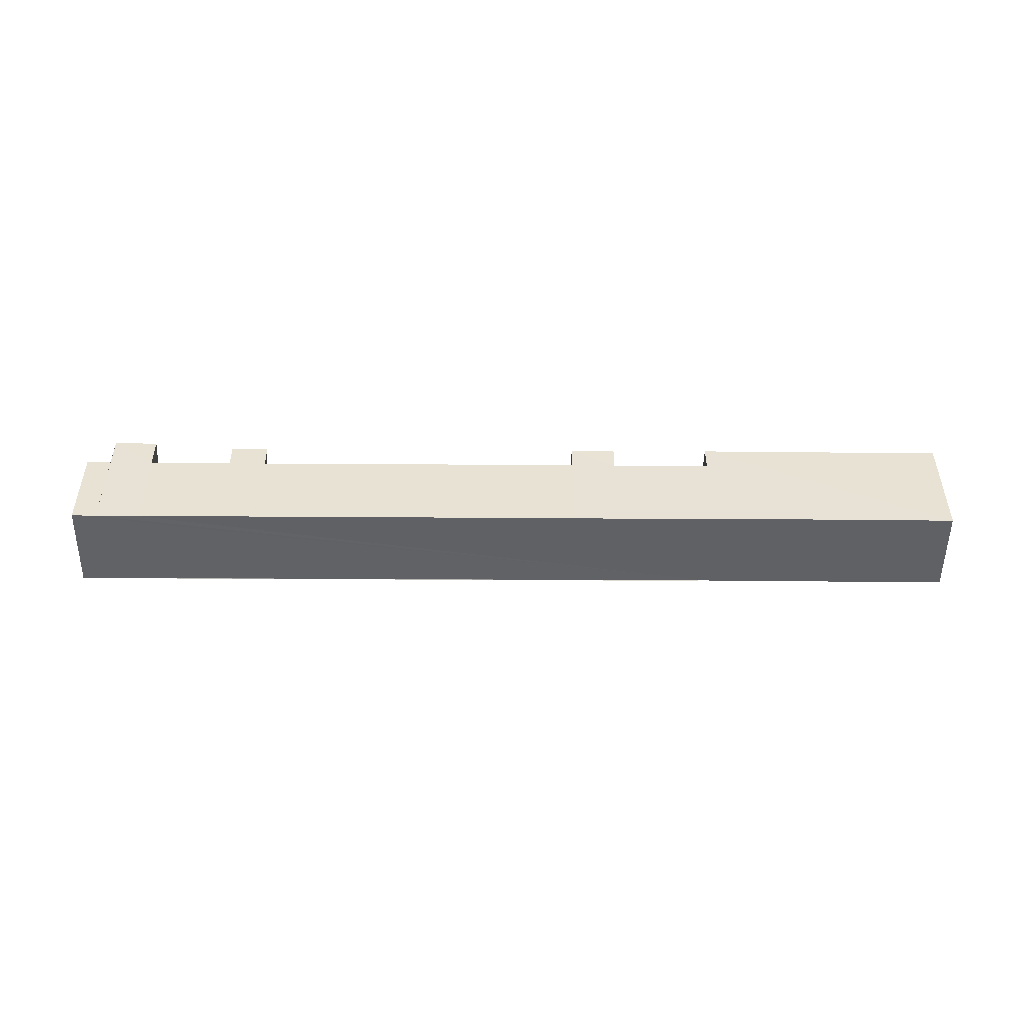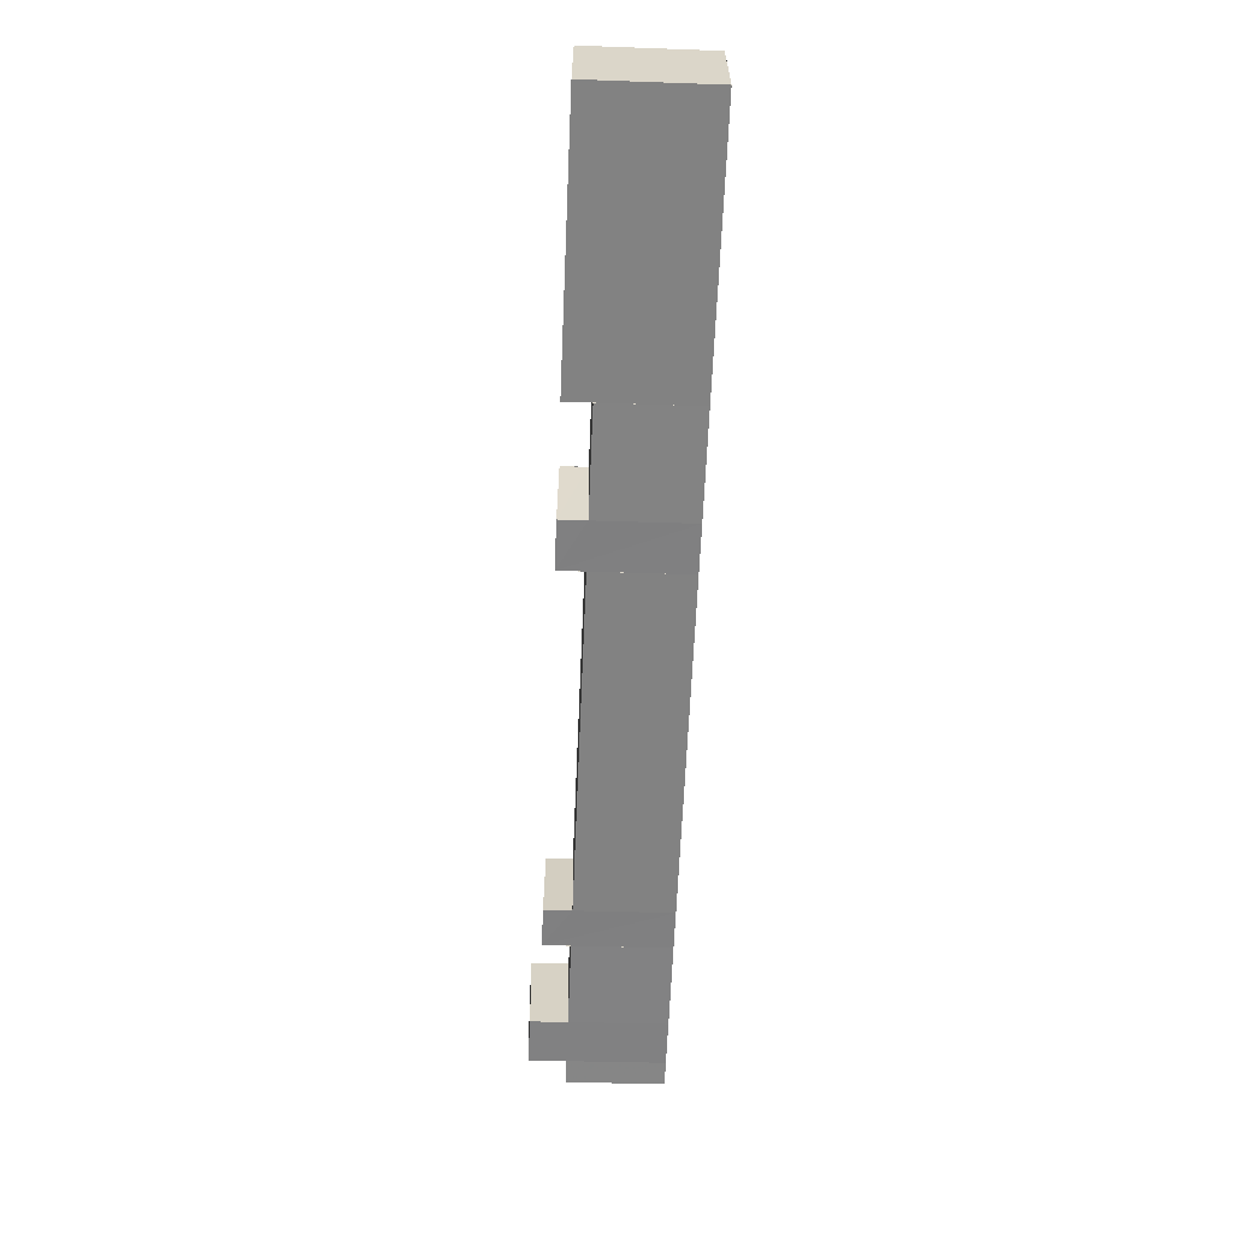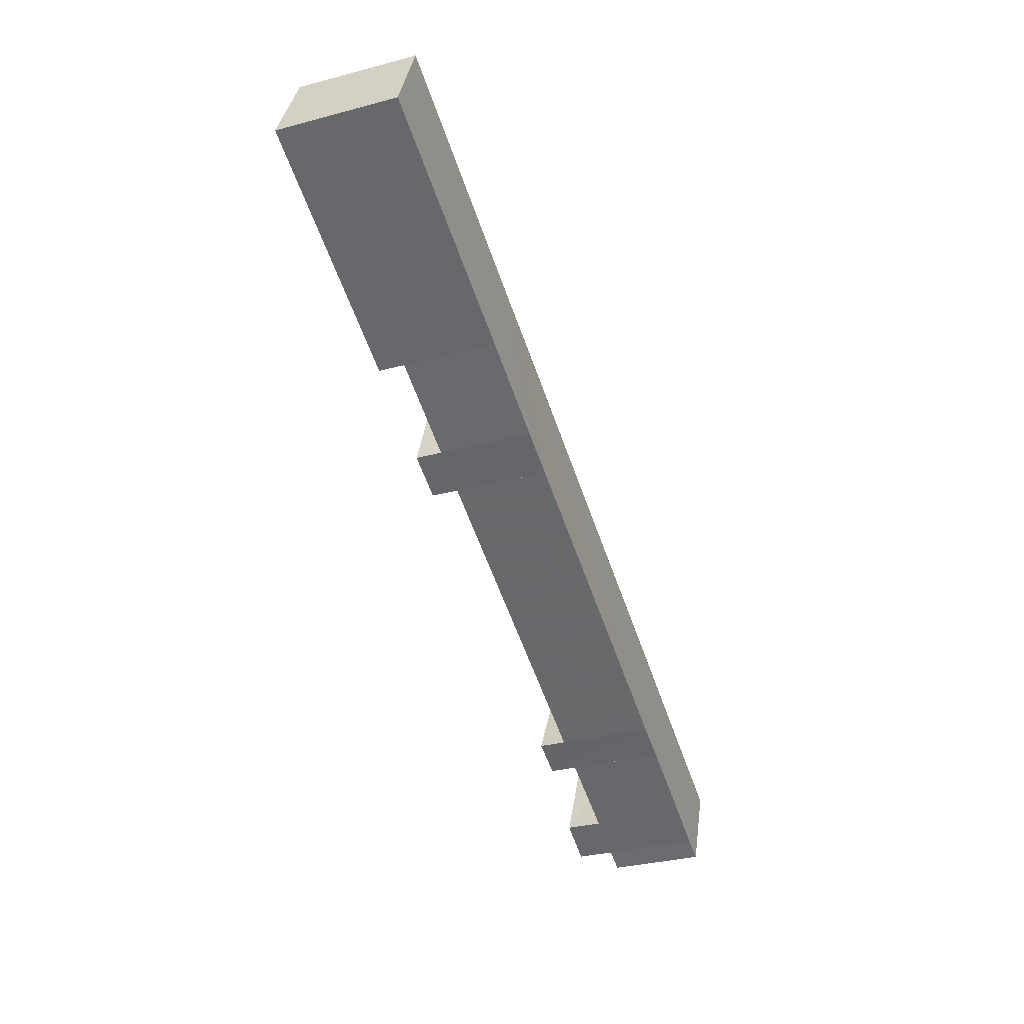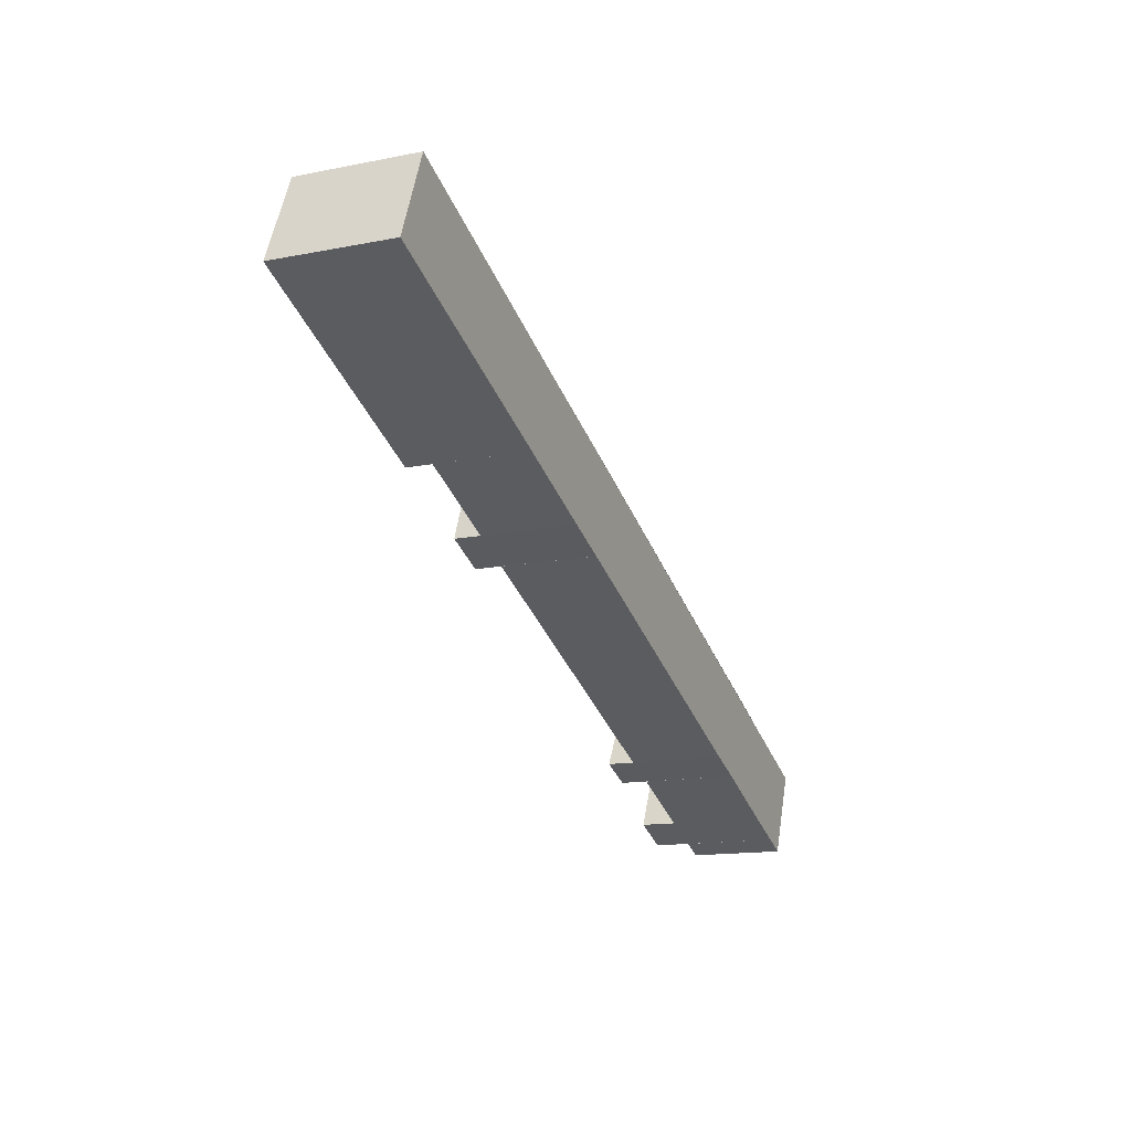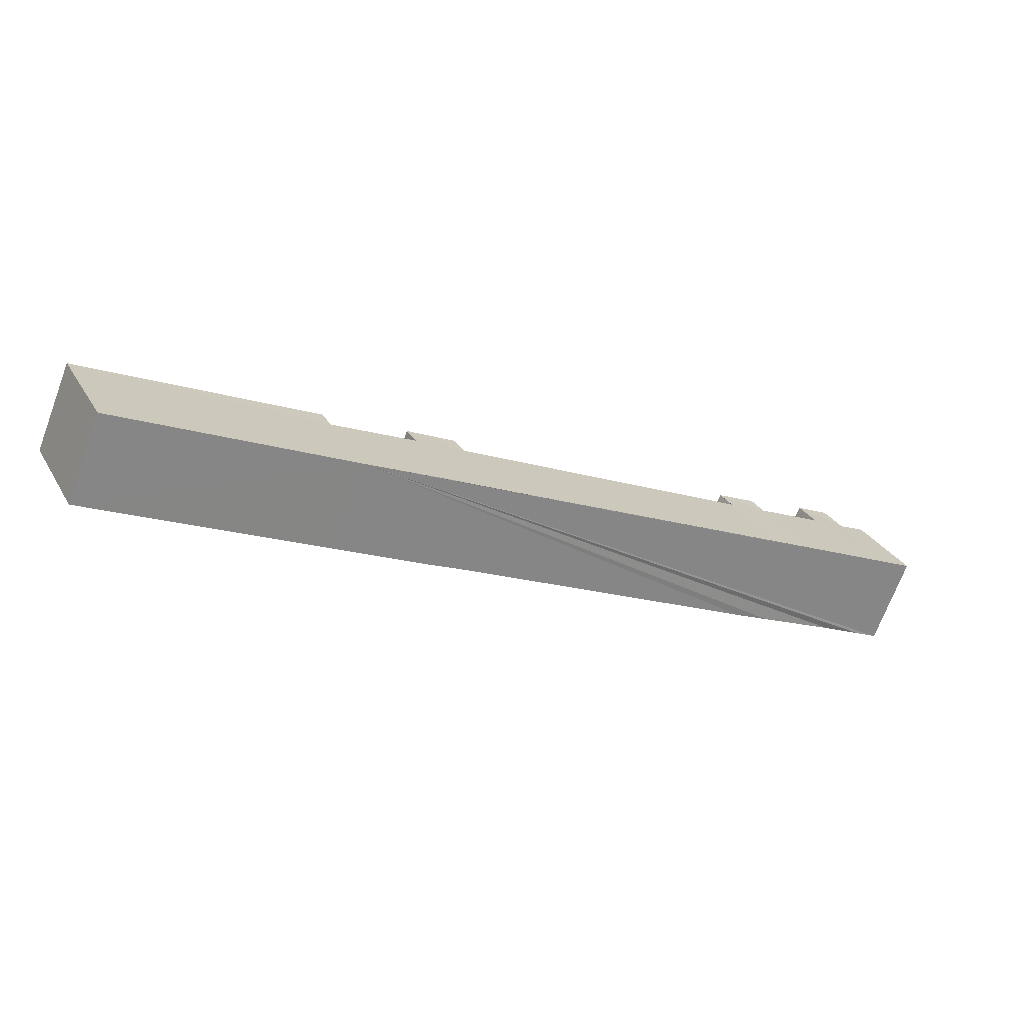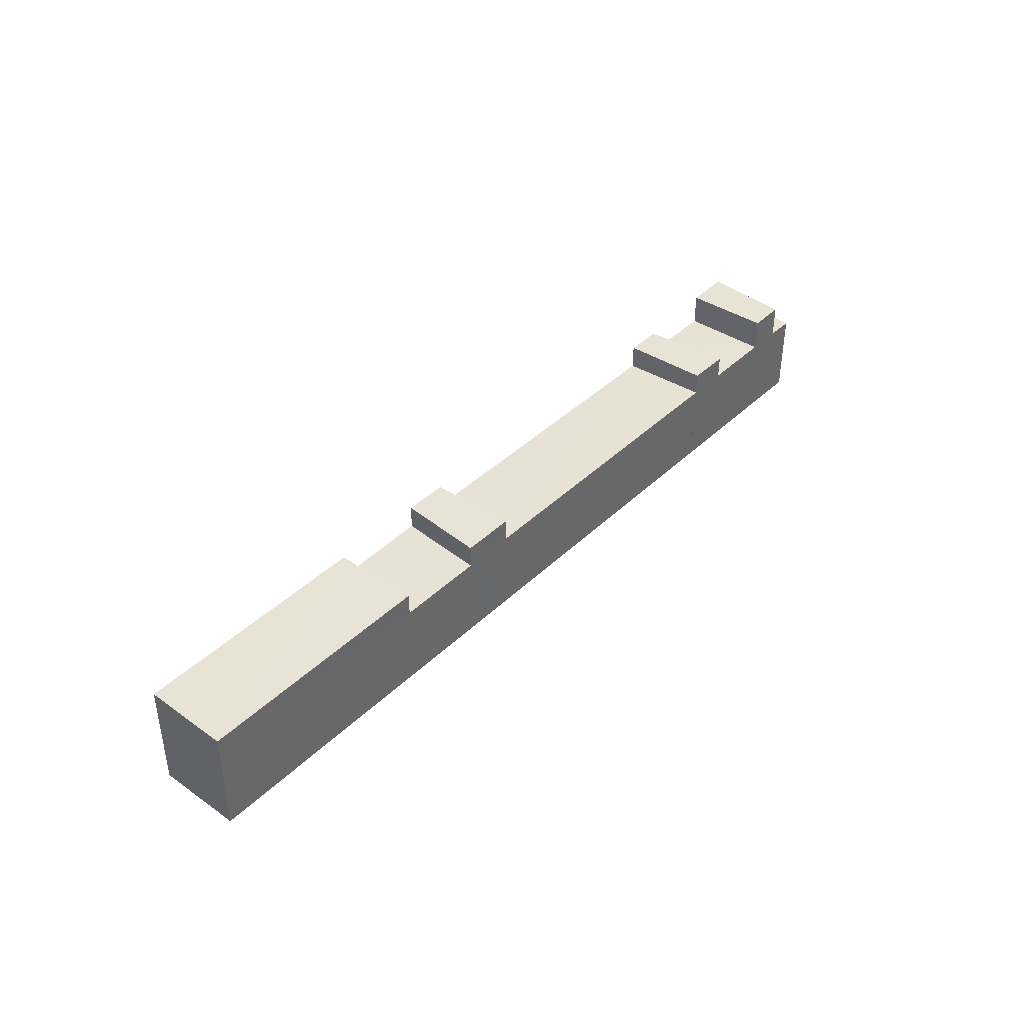
<metadata>
{"format":"obj","ext":"obj","renderer":"f3d","projection":"perspective","resolution":1024,"background":"white","views":[{"elev":-50.1,"azim":22.1,"up":"+Z"},{"elev":-38.1,"azim":87.4,"up":"+Y"},{"elev":-32.4,"azim":110.4,"up":"+Y"},{"elev":-14.1,"azim":113.4,"up":"+Y"},{"elev":28.4,"azim":155.5,"up":"+Y"},{"elev":40.7,"azim":153.2,"up":"+Z"}]}
</metadata>
<code>
v 8.52e+04 4.465e+05 -0.226
v 8.521e+04 4.465e+05 -0.226
v 8.521e+04 4.465e+05 -0.226
v 8.52e+04 4.465e+05 -0.226
v 8.519e+04 4.465e+05 -0.226
v 8.519e+04 4.465e+05 -0.226
v 8.518e+04 4.465e+05 -0.226
v 8.518e+04 4.464e+05 -0.226
v 8.517e+04 4.464e+05 -0.226
v 8.517e+04 4.464e+05 -0.226
v 8.517e+04 4.464e+05 -0.226
v 8.517e+04 4.465e+05 -0.226
v 8.517e+04 4.465e+05 -0.226
v 8.517e+04 4.465e+05 -0.226
v 8.518e+04 4.465e+05 -0.226
v 8.518e+04 4.465e+05 -0.226
v 8.519e+04 4.465e+05 -0.226
v 8.519e+04 4.465e+05 -0.226
v 8.521e+04 4.465e+05 4.472
v 8.52e+04 4.465e+05 3.489
v 8.52e+04 4.465e+05 4.485
v 8.52e+04 4.465e+05 3.518
v 8.52e+04 4.465e+05 4.566
v 8.517e+04 4.465e+05 3.496
v 8.517e+04 4.464e+05 3.524
v 8.517e+04 4.464e+05 3.524
v 8.521e+04 4.465e+05 4.553
v 8.519e+04 4.465e+05 4.493
v 8.519e+04 4.465e+05 3.491
v 8.519e+04 4.465e+05 3.519
v 8.519e+04 4.465e+05 4.573
v 8.519e+04 4.465e+05 3.519
v 8.519e+04 4.465e+05 4.571
v 8.518e+04 4.465e+05 4.591
v 8.518e+04 4.465e+05 3.522
v 8.518e+04 4.465e+05 3.494
v 8.518e+04 4.465e+05 4.511
v 8.518e+04 4.464e+05 4.593
v 8.518e+04 4.464e+05 3.523
v 8.517e+04 4.465e+05 3.496
v 8.517e+04 4.465e+05 4.956
v 8.517e+04 4.464e+05 4.964
v 8.517e+04 4.465e+05 4.934
v 8.517e+04 4.465e+05 3.495
v 8.518e+04 4.465e+05 3.495
v 8.519e+04 4.465e+05 3.49
v 8.519e+04 4.465e+05 4.49
v 8.517e+04 4.464e+05 4.938
v 8.517e+04 4.464e+05 3.524
v 8.518e+04 4.465e+05 4.513
f 1 2 3 4 5 6 7 8 9 10 11 12 13 14 15 16 17 18
f 19 2 1 20 21
f 21 20 22 23
f 24 12 11 25
f 25 11 10 26
f 27 3 2 19
f 28 29 30 31
f 31 30 6 5 32 33
f 34 35 36 37
f 38 39 8 7 35 34
f 35 7 6 30
f 23 22 4 3 27
f 40 13 12 24
f 41 40 26 42
f 43 44 14 13 40 41
f 45 15 14 44
f 32 5 4 22
f 33 32 46 47
f 48 49 44 43
f 49 9 8 39
f 50 45 39 38
f 37 36 16 15 45 50
f 29 17 16 36
f 20 1 18 46
f 47 46 18 17 29 28
f 42 26 10 9 49 48
f 23 27 19 21
f 26 40 24 25
f 39 45 44 49
f 37 50 38 34
f 29 36 35 30
f 20 46 32 22
f 47 28 31 33
f 42 48 43 41

</code>
